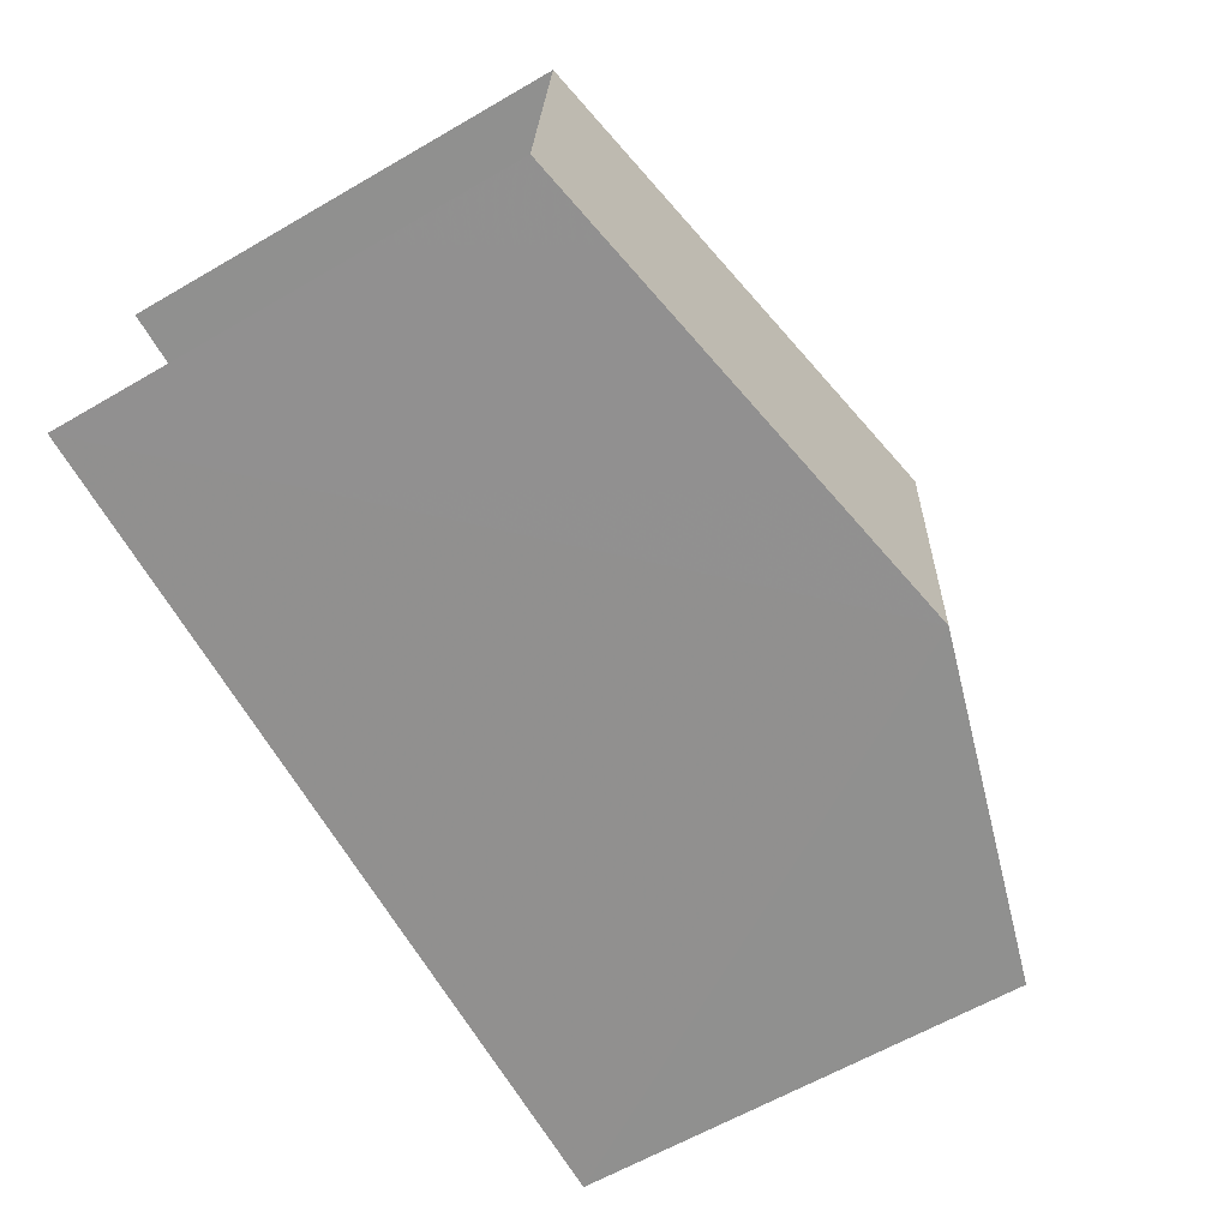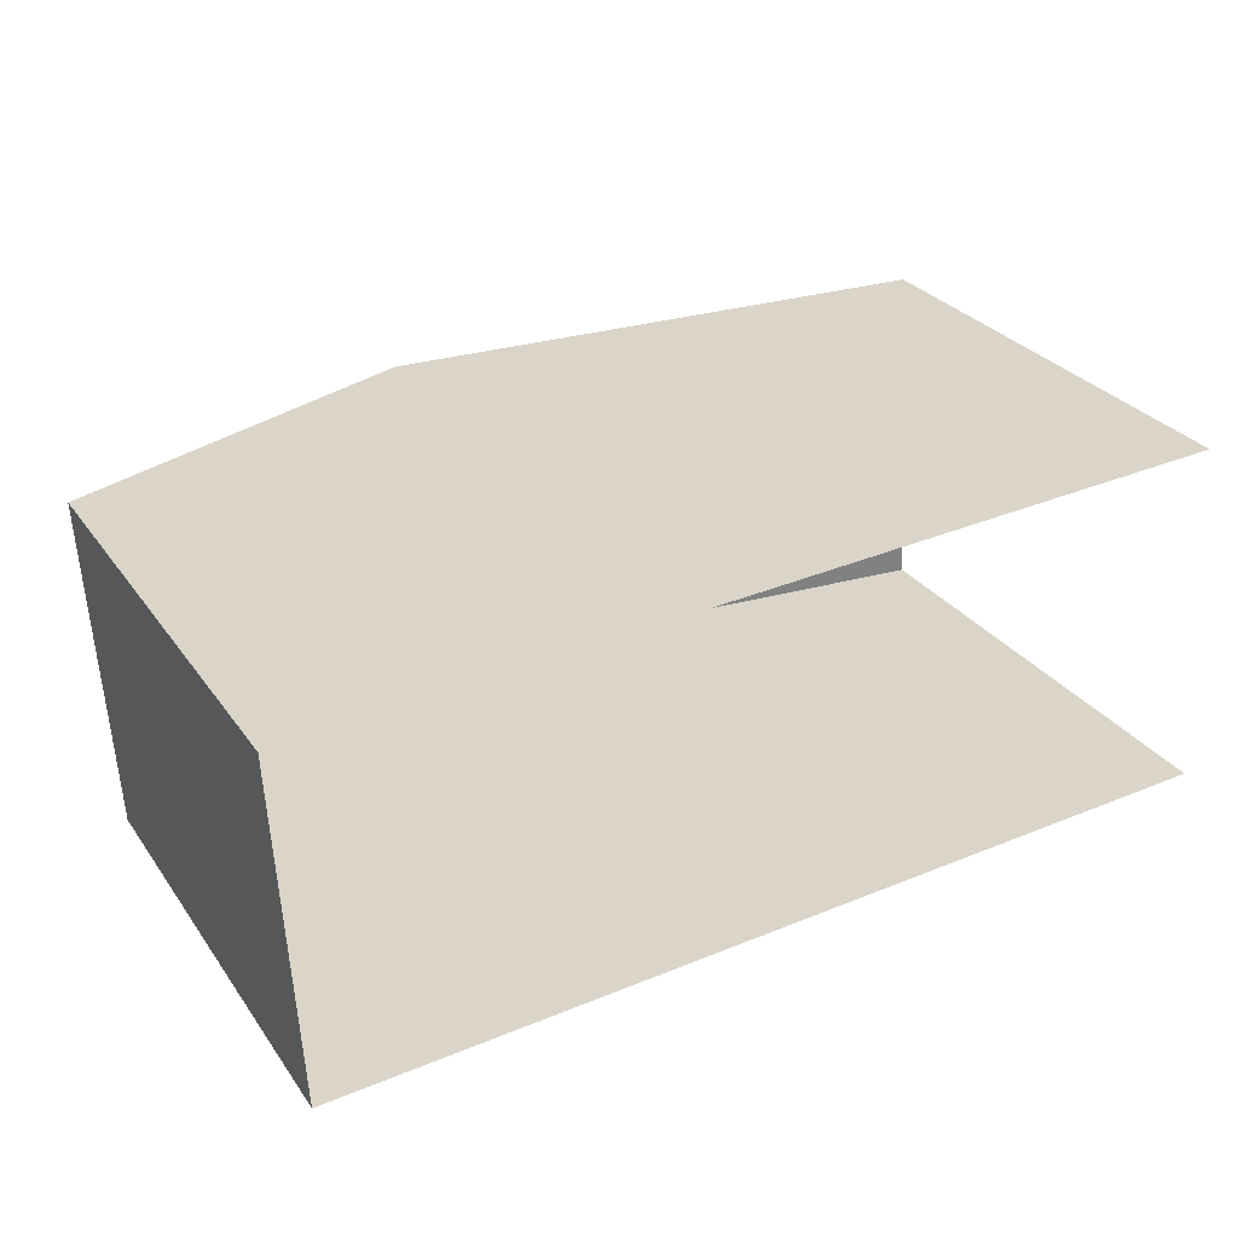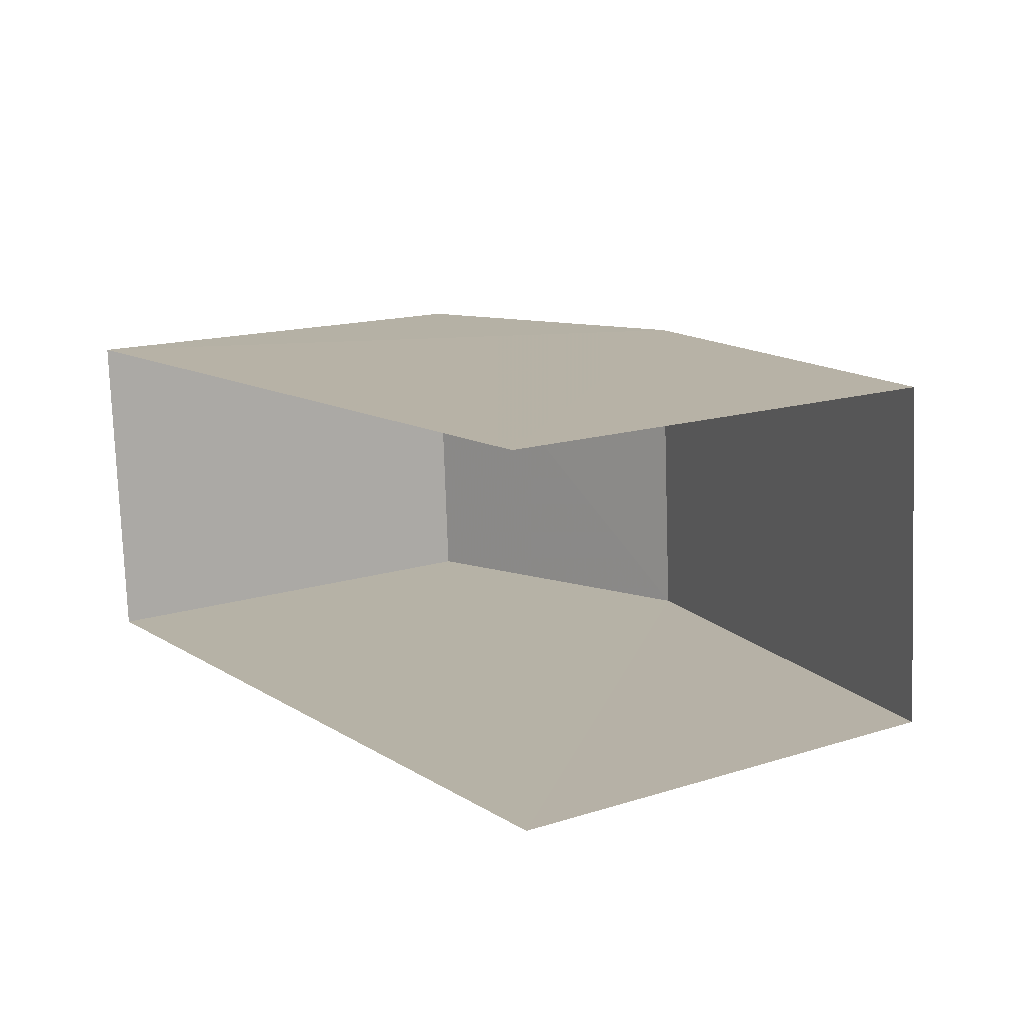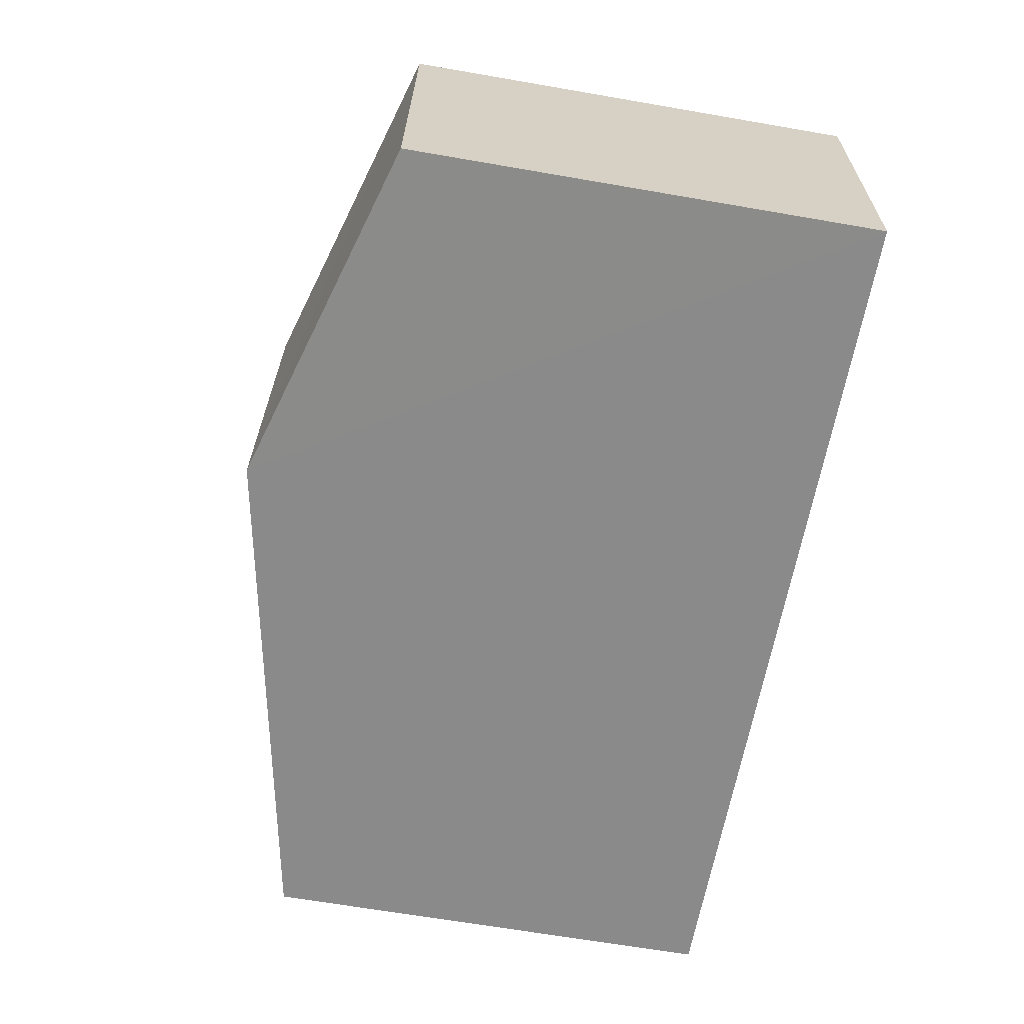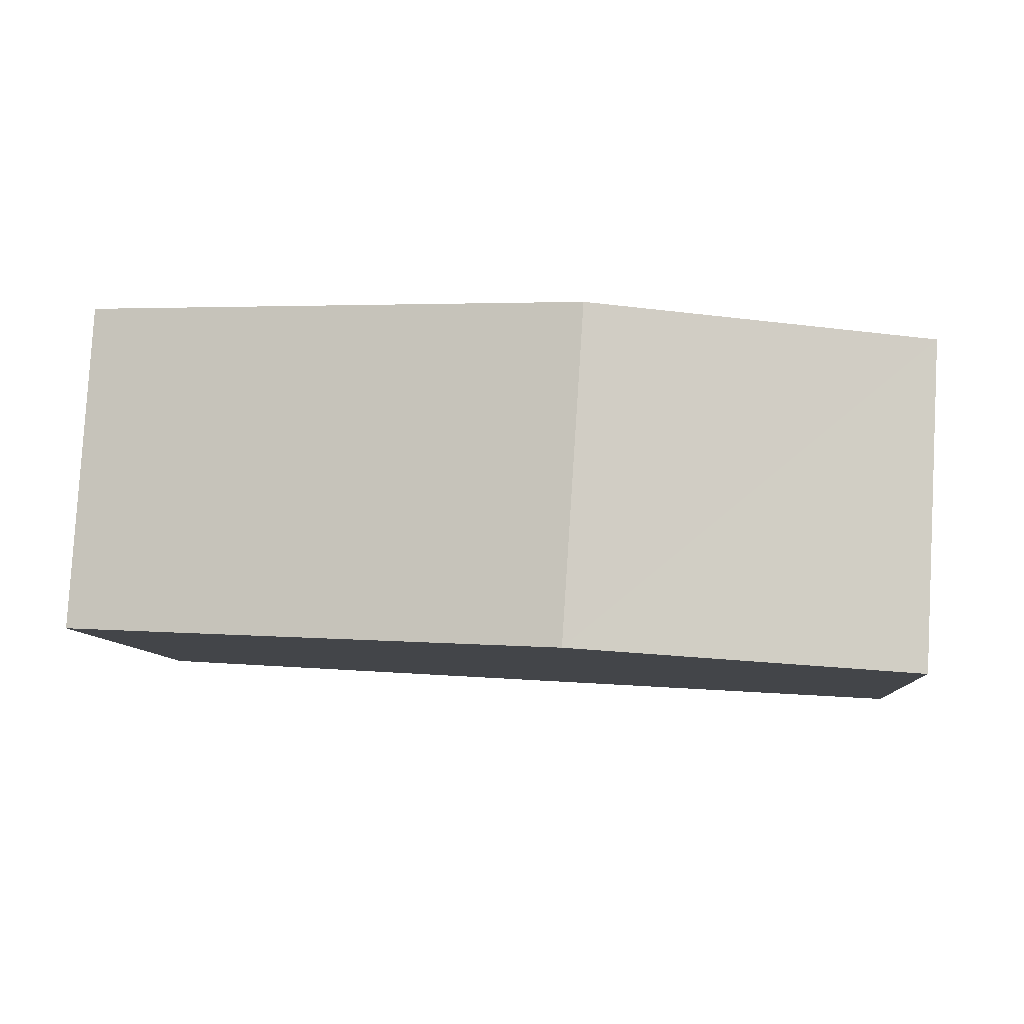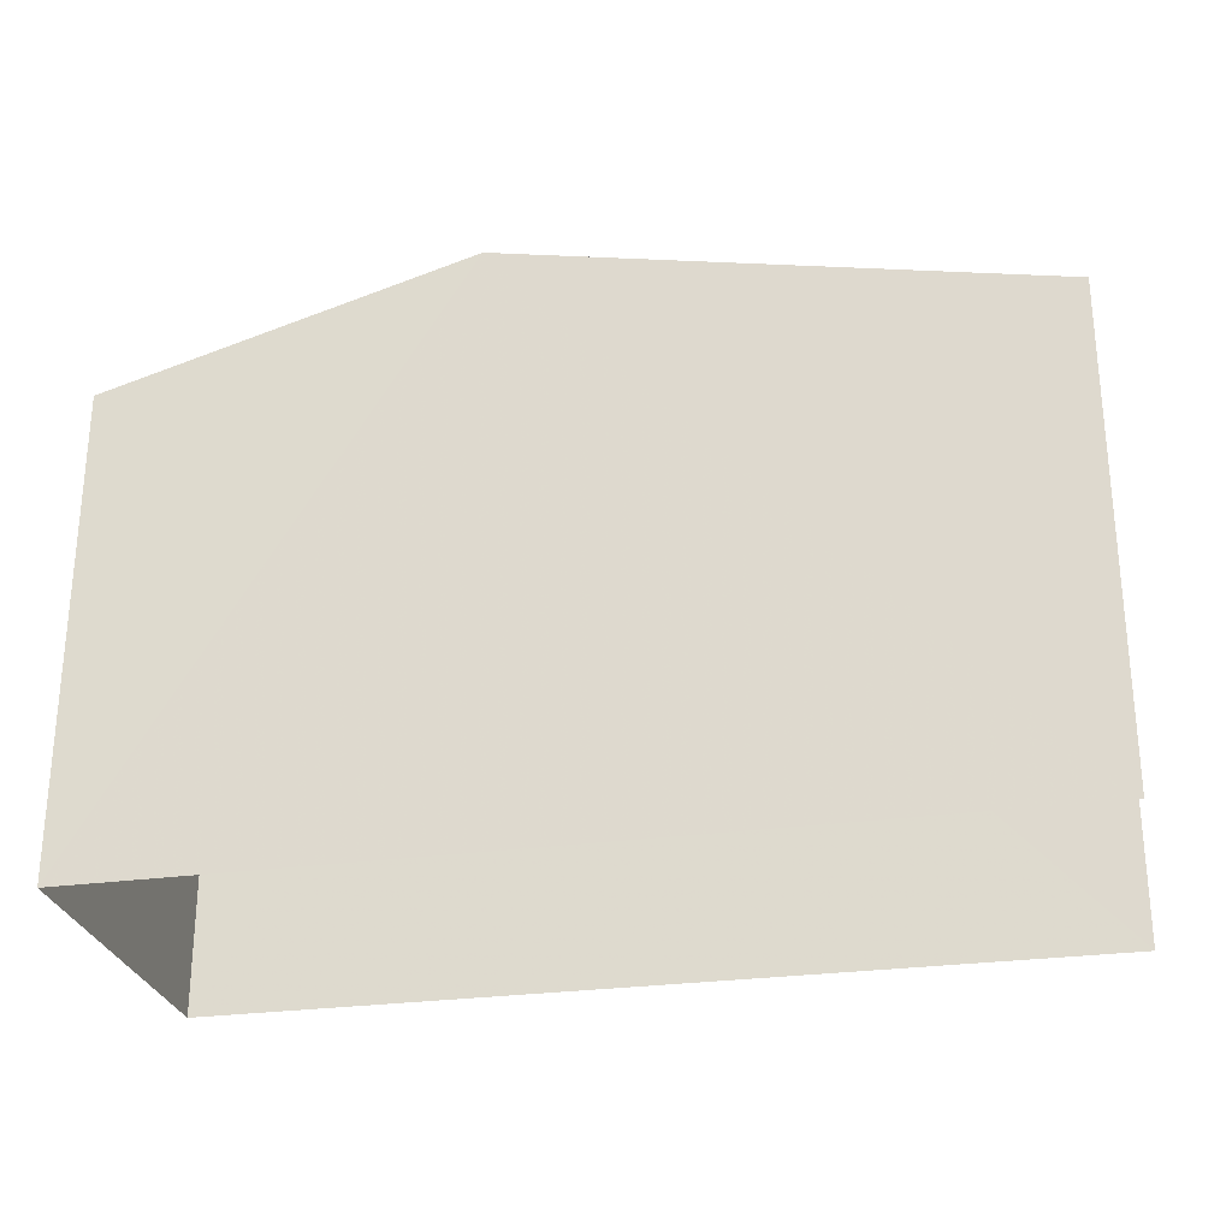
<metadata>
{"format":"obj","ext":"obj","renderer":"f3d","projection":"perspective","resolution":1024,"background":"white","views":[{"elev":-62.9,"azim":-59.8,"up":"+Y"},{"elev":28.8,"azim":151.9,"up":"+Y"},{"elev":15.3,"azim":-123.8,"up":"+Y"},{"elev":-66.9,"azim":79.9,"up":"+Y"},{"elev":-8.5,"azim":4.7,"up":"+Y"},{"elev":-27.4,"azim":-171.4,"up":"+Z"}]}
</metadata>
<code>
v -3.732e+05 -1.037e+05 28.87
v -3.732e+05 -1.037e+05 28.87
v -3.733e+05 -1.037e+05 28.87
v -3.733e+05 -1.037e+05 28.87
v -3.732e+05 -1.037e+05 35.51
v -3.733e+05 -1.037e+05 34.32
v -3.732e+05 -1.037e+05 35.51
v -3.733e+05 -1.037e+05 34.32
v -3.732e+05 -1.037e+05 34.32
v -3.732e+05 -1.037e+05 34.32
f 1 2 3
f 4 1 3
f 6 4 3
f 6 8 4
f 5 6 7
f 5 8 6
f 7 9 5
f 7 10 9
f 9 1 5
f 1 4 5
f 4 8 5
f 10 2 1
f 9 10 1
f 6 3 7
f 3 2 7
f 2 10 7

</code>
